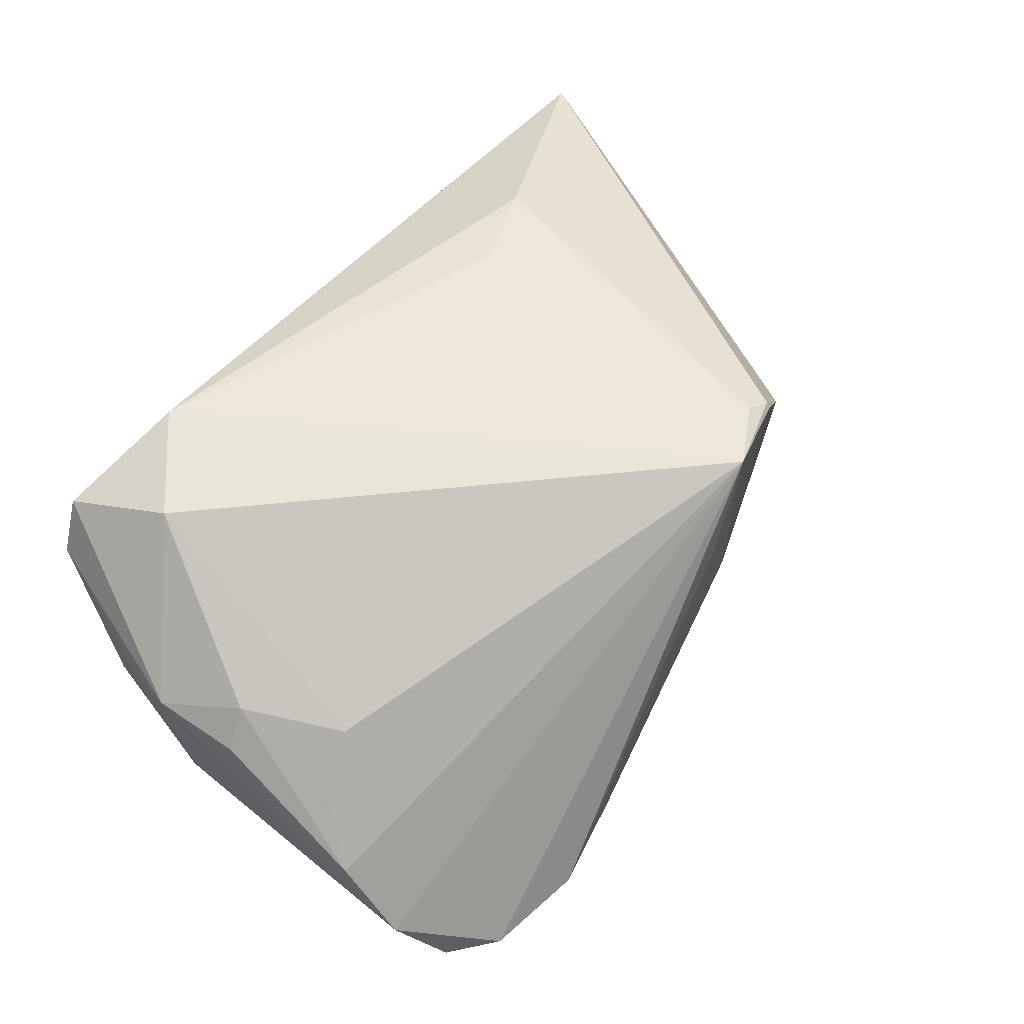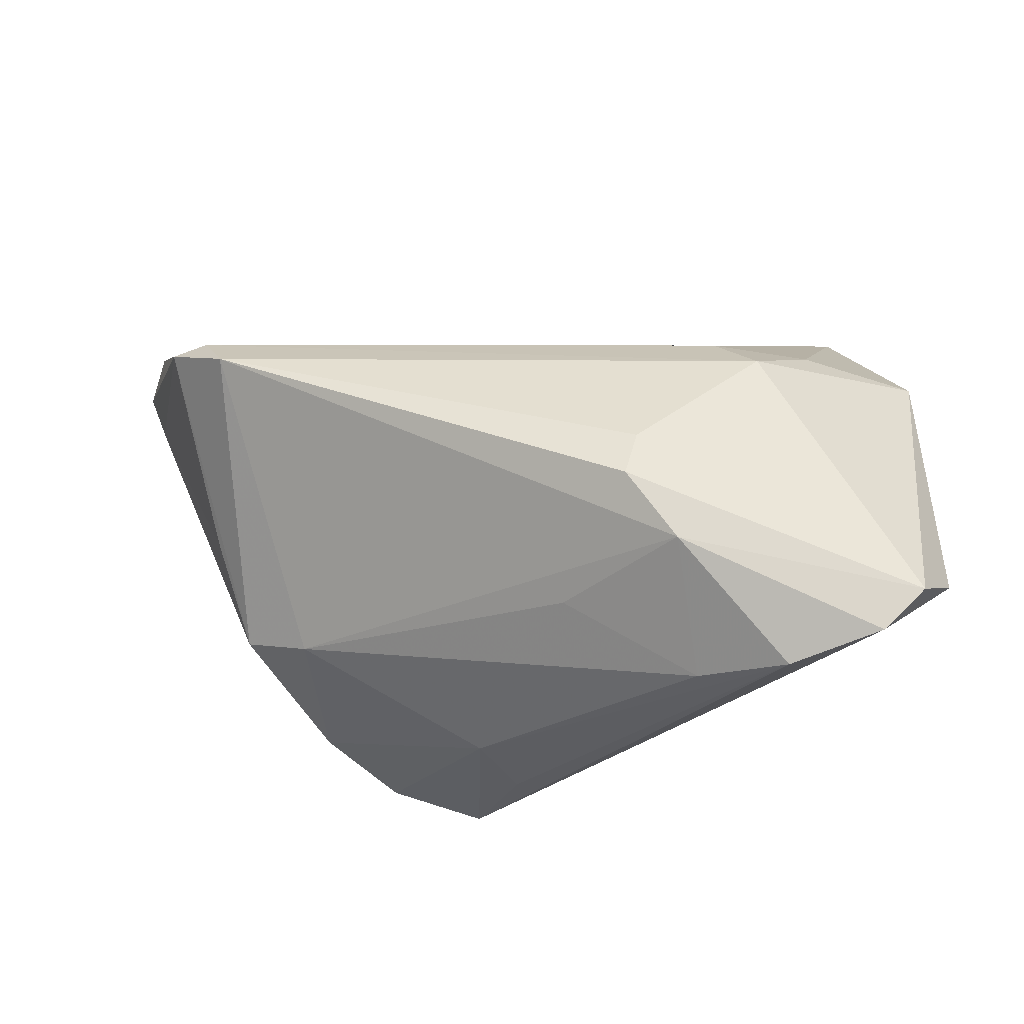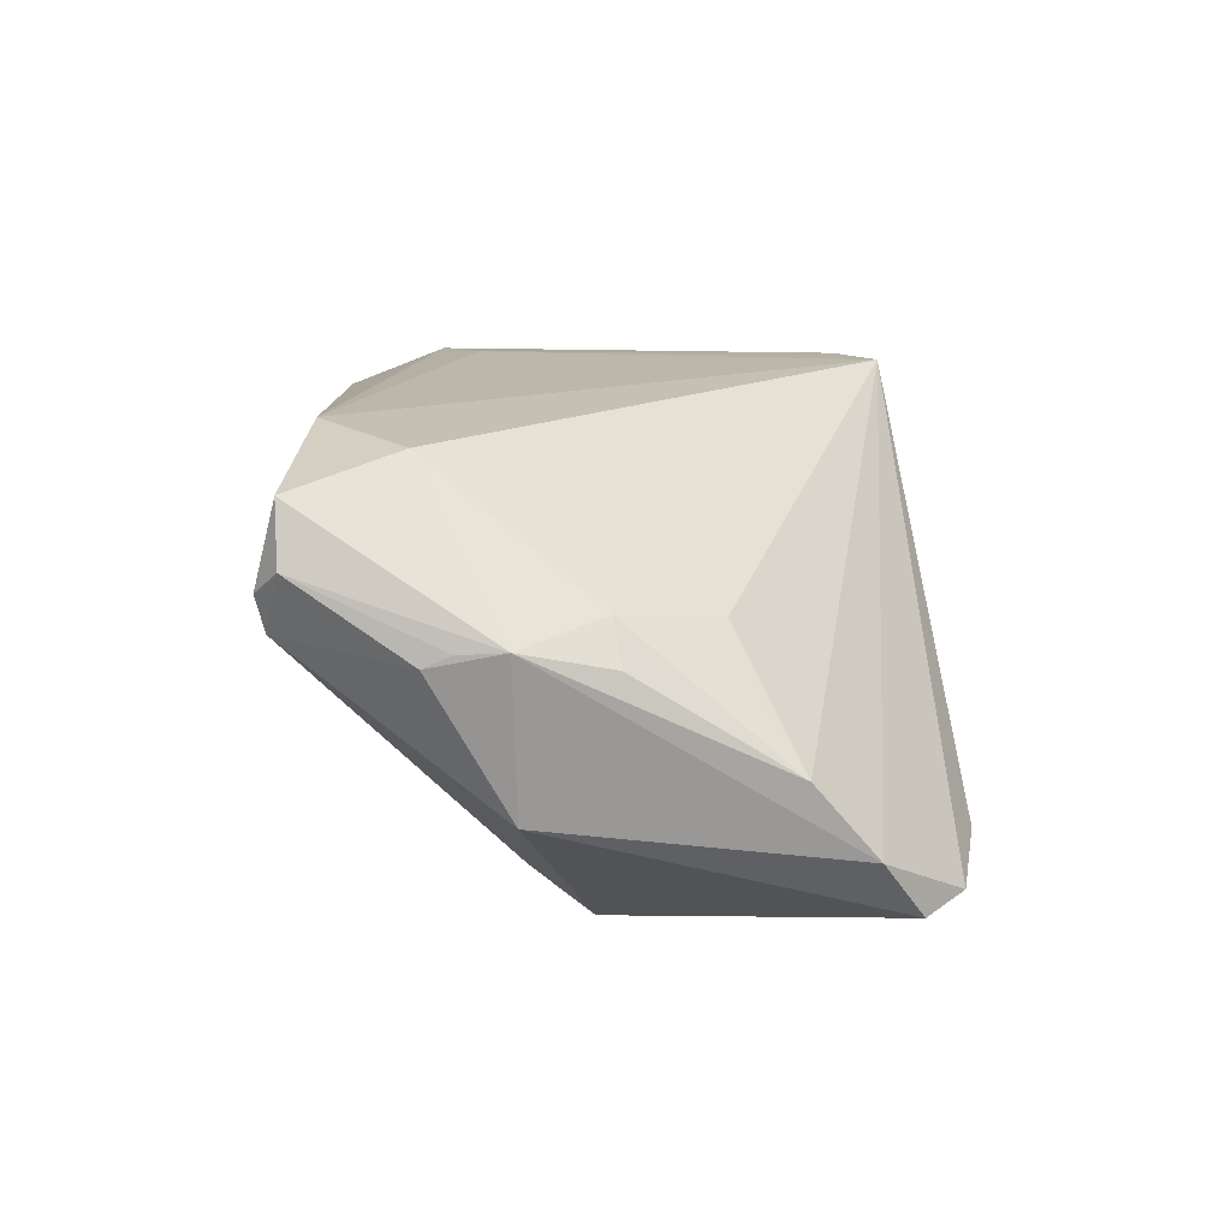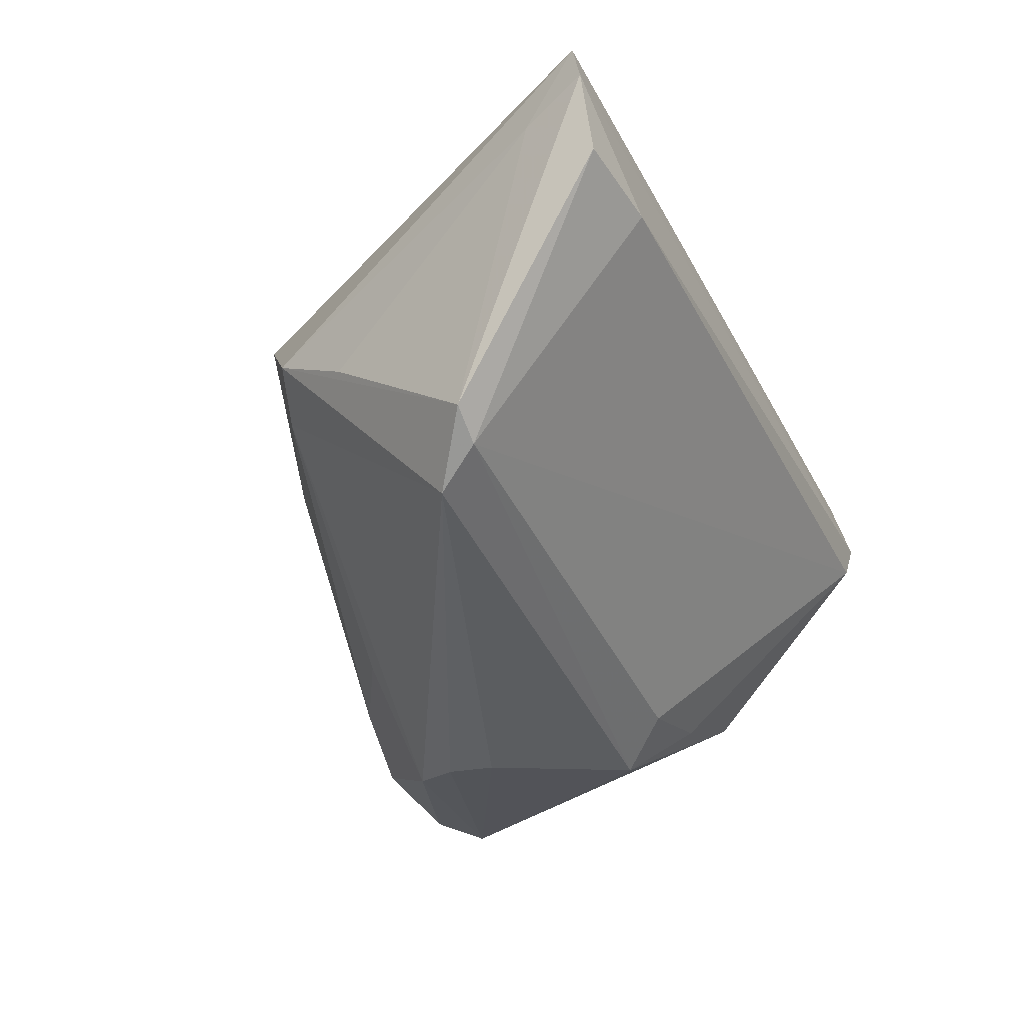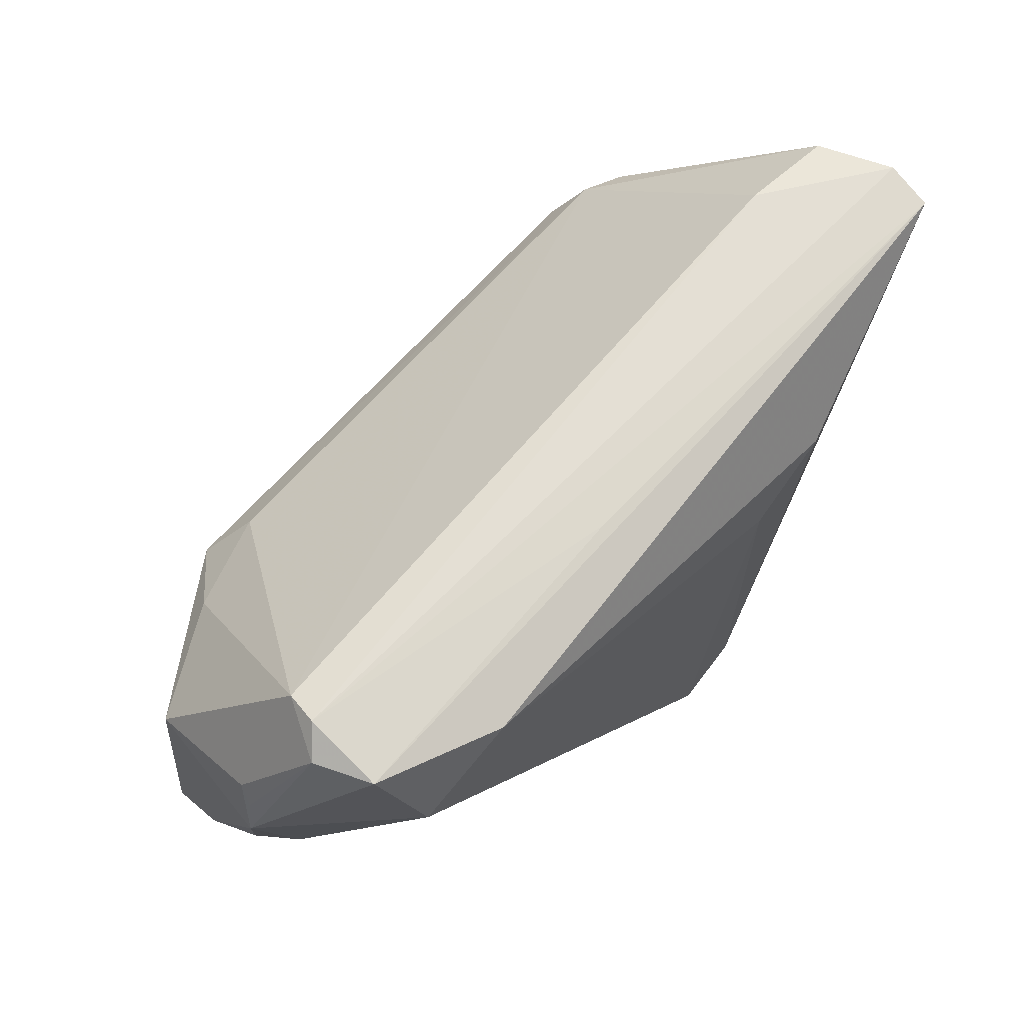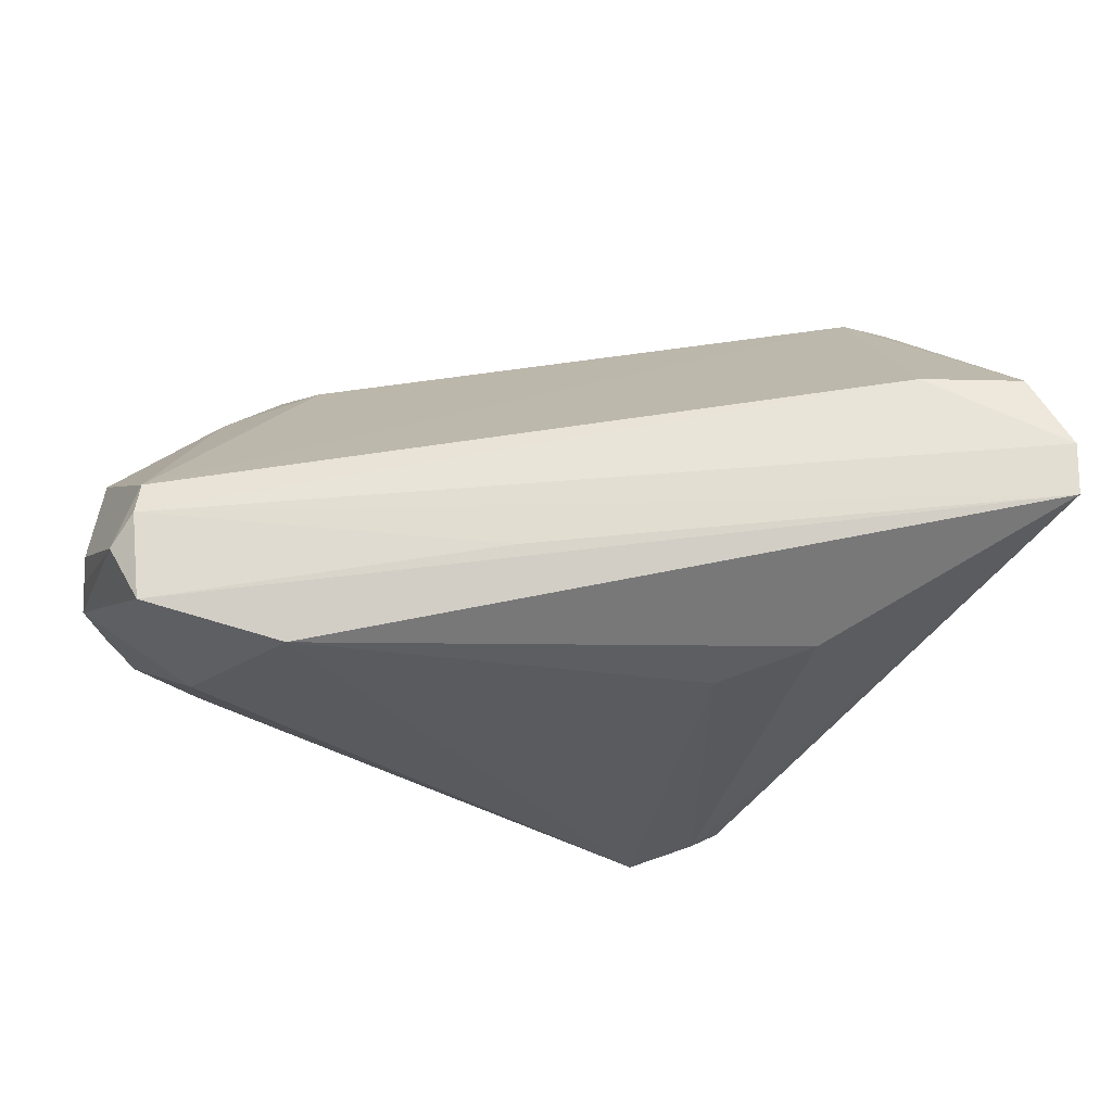
<metadata>
{"format":"obj","ext":"obj","renderer":"f3d","projection":"perspective","resolution":1024,"background":"white","views":[{"elev":53.9,"azim":-52.0,"up":"+Z"},{"elev":-37.5,"azim":-174.5,"up":"+Y"},{"elev":14.3,"azim":-91.8,"up":"+Z"},{"elev":-39.8,"azim":115.0,"up":"+Z"},{"elev":64.1,"azim":-45.8,"up":"+Y"},{"elev":56.9,"azim":-4.6,"up":"+Y"}]}
</metadata>
<code>
v -0.04595 -0.001022 0.00931
v 0.0417 -0.008661 -0.007649
v 0.02981 -0.02647 0.01307
v -0.04512 -0.0308 -0.02095
v -0.02908 -0.03787 -0.01748
v 0.05552 0.02293 0.006796
v -0.04071 0.0299 0.01947
v -0.01167 -0.0194 -0.0314
v -0.04612 -0.01446 0.0003236
v -0.001379 0.03038 0.0162
v 0.02212 -0.02955 0.02166
v -0.03995 -0.01206 0.007419
v -0.02815 0.0001837 -0.02689
v -0.04892 -0.02608 -0.01402
v 0.05864 0.03118 0.008725
v -0.04937 -0.01912 -0.005831
v 0.009063 -0.03297 0.005713
v -0.05038 0.008211 0.006913
v 0.01913 0.01242 0.02421
v -0.003273 -0.02746 -0.01736
v -0.04824 0.00775 -0.01051
v 0.02202 -0.02912 0.02233
v 0.0112 -0.03266 0.02421
v -0.02579 0.0272 0.02421
v 0.03829 0.004245 -0.02913
v -0.03685 0.01761 0.02312
v 0.005111 -0.03376 0.0137
v -0.01858 -0.03629 -0.01357
v -0.04086 0.03216 0.01022
v 0.03849 -0.0191 2.064e-05
v -0.04005 -0.03546 -0.01999
v 0.04122 0.009658 -0.02596
v 0.03014 0.01692 0.02308
v 0.05805 0.03007 0.01449
v -0.02316 0.006534 -0.02314
v 0.01878 -0.0285 0.02389
v -0.04928 0.01345 0.006436
v 0.04588 0.009888 -0.0239
v 0.04317 0.03216 -0.0004005
v -0.04027 0.03119 0.006163
v -0.0172 -0.02649 -0.02784
v 0.03074 -0.02192 -0.002393
v -0.04927 -0.001777 0.004857
v -0.04368 0.02959 0.01285
v -0.01317 -0.01393 -0.03131
v 0.05483 0.031 -8.747e-05
v -0.03478 0.007116 -0.01873
v -0.04875 0.01652 0.004963
f 31 5 23
f 45 25 8
f 40 21 48
f 15 39 29
f 29 39 40
f 23 24 26
f 46 39 15
f 14 23 16
f 14 31 23
f 13 25 45
f 5 31 41
f 41 8 25
f 18 48 21
f 18 14 16
f 21 14 18
f 39 46 32
f 25 13 32
f 32 13 35
f 40 39 32
f 32 35 40
f 19 24 23
f 19 33 24
f 23 36 19
f 19 36 33
f 7 26 24
f 7 18 26
f 16 23 12
f 23 26 12
f 4 13 45
f 45 8 4
f 31 14 4
f 4 41 31
f 8 41 4
f 4 14 21
f 21 13 4
f 47 21 40
f 47 13 21
f 40 35 47
f 35 13 47
f 23 5 27
f 27 17 23
f 5 17 27
f 30 3 42
f 42 3 17
f 25 30 42
f 42 20 41
f 42 41 25
f 30 2 6
f 38 46 15
f 38 32 46
f 15 6 38
f 38 6 2
f 25 32 38
f 38 30 25
f 38 2 30
f 15 29 34
f 34 7 24
f 24 33 34
f 33 36 34
f 34 3 30
f 34 6 15
f 30 6 34
f 18 7 44
f 44 7 29
f 40 48 44
f 44 29 40
f 16 12 9
f 26 18 1
f 1 12 26
f 1 9 12
f 16 9 1
f 28 17 5
f 28 42 17
f 20 42 28
f 5 41 28
f 41 20 28
f 29 7 10
f 10 34 29
f 7 34 10
f 22 34 36
f 3 34 22
f 22 36 23
f 48 18 37
f 37 44 48
f 18 44 37
f 43 18 16
f 16 1 43
f 43 1 18
f 11 22 23
f 3 22 11
f 23 17 11
f 17 3 11

</code>
